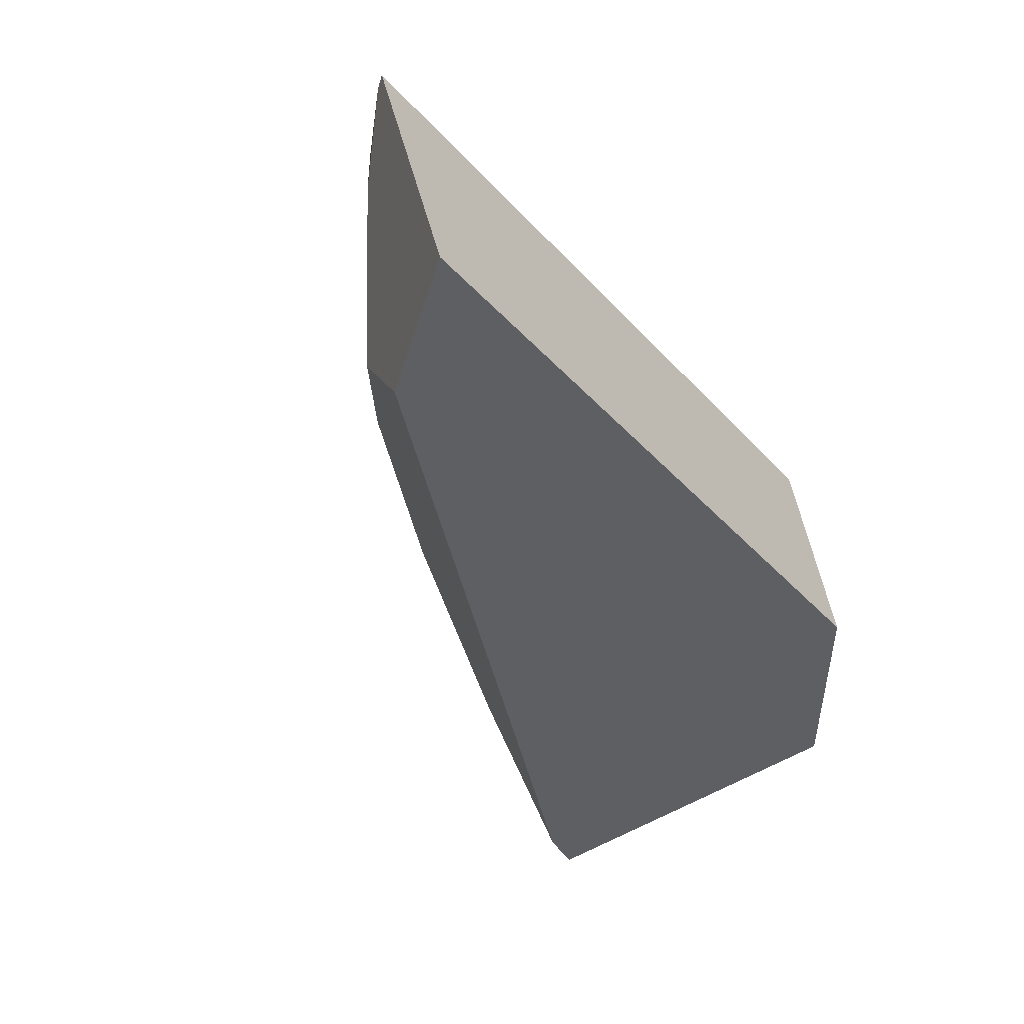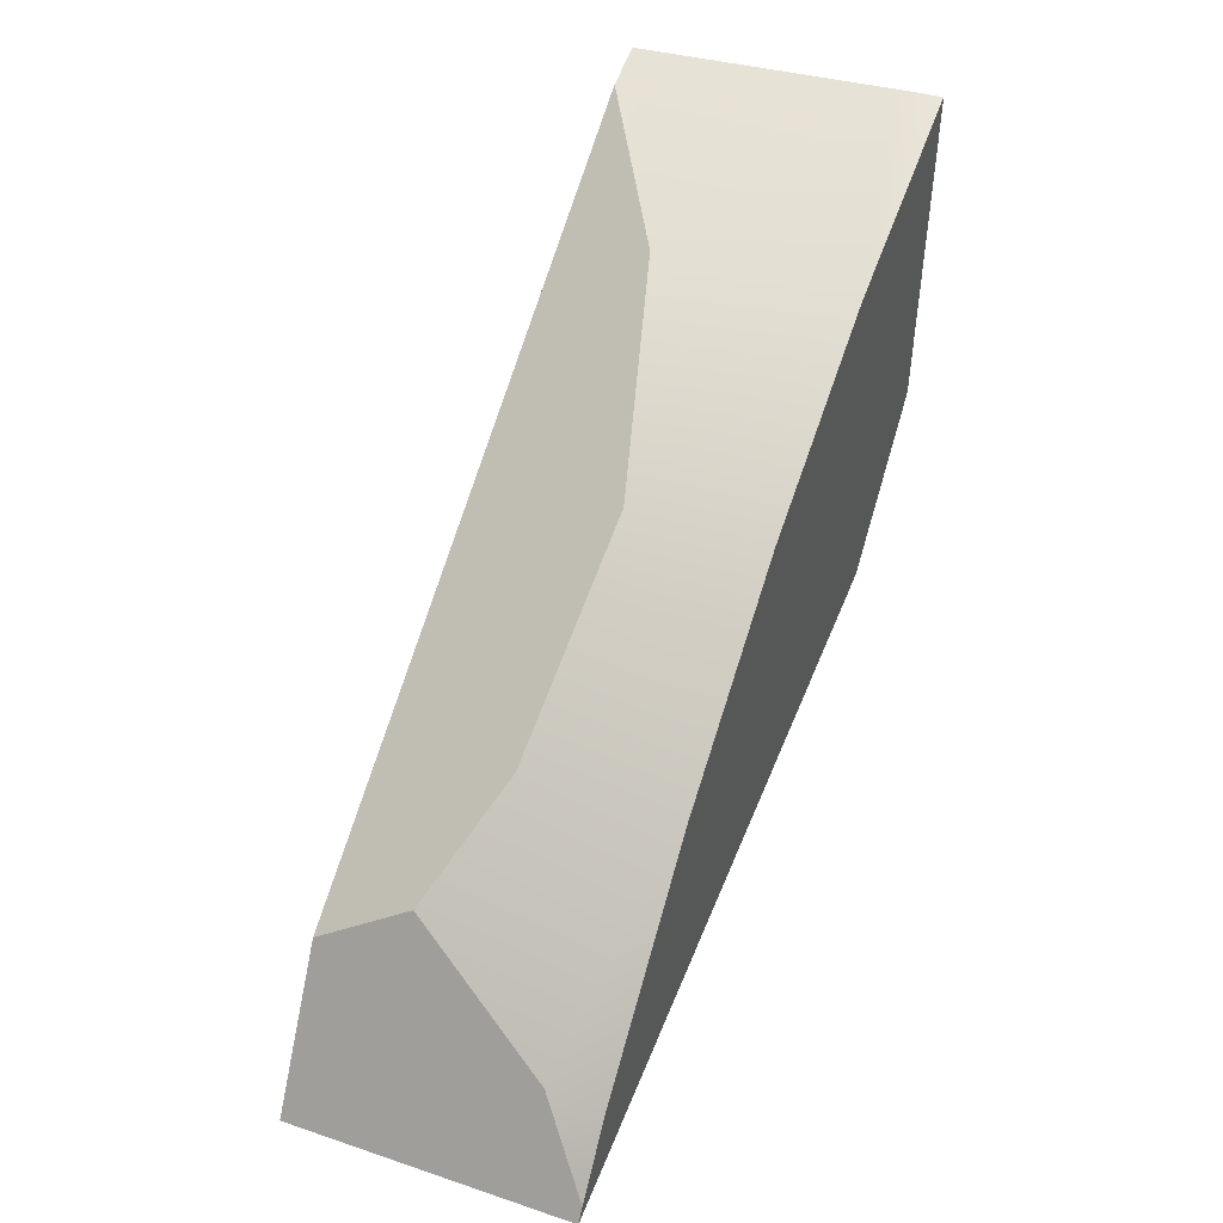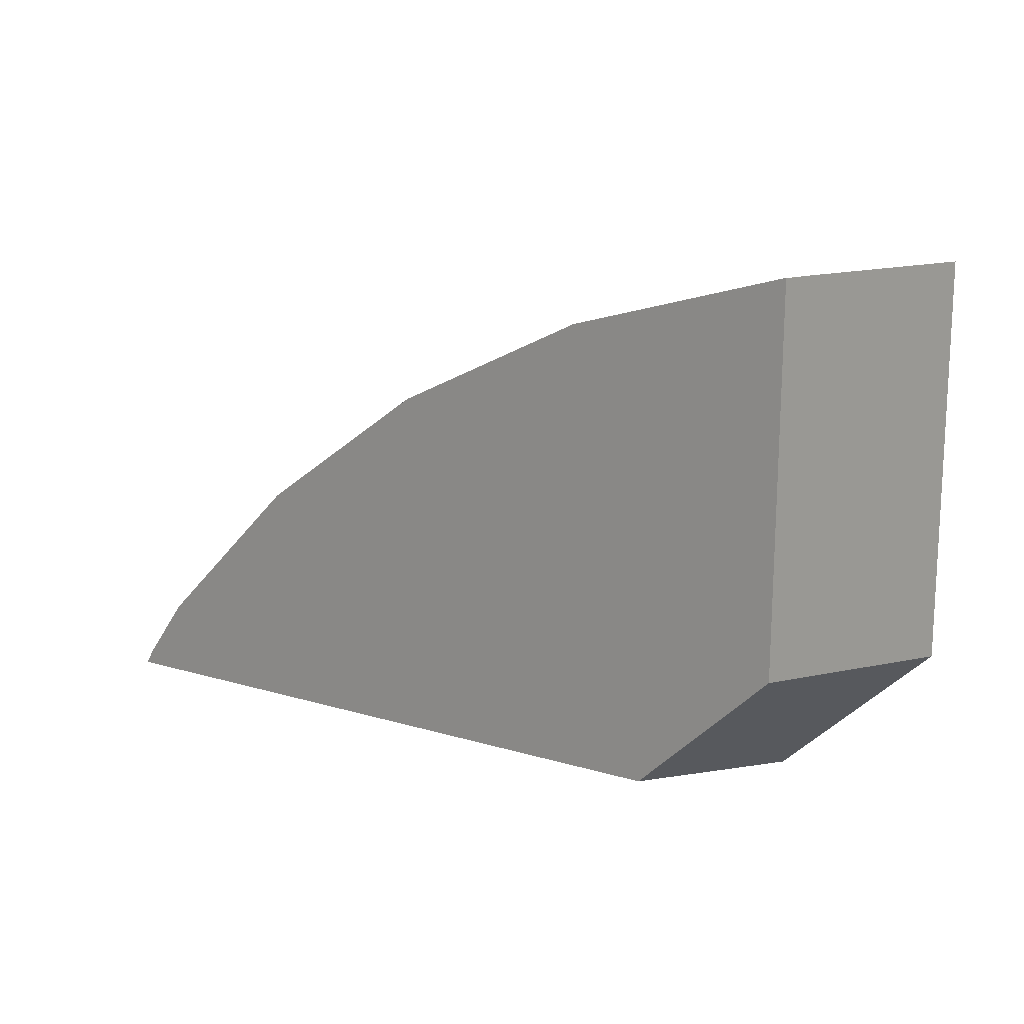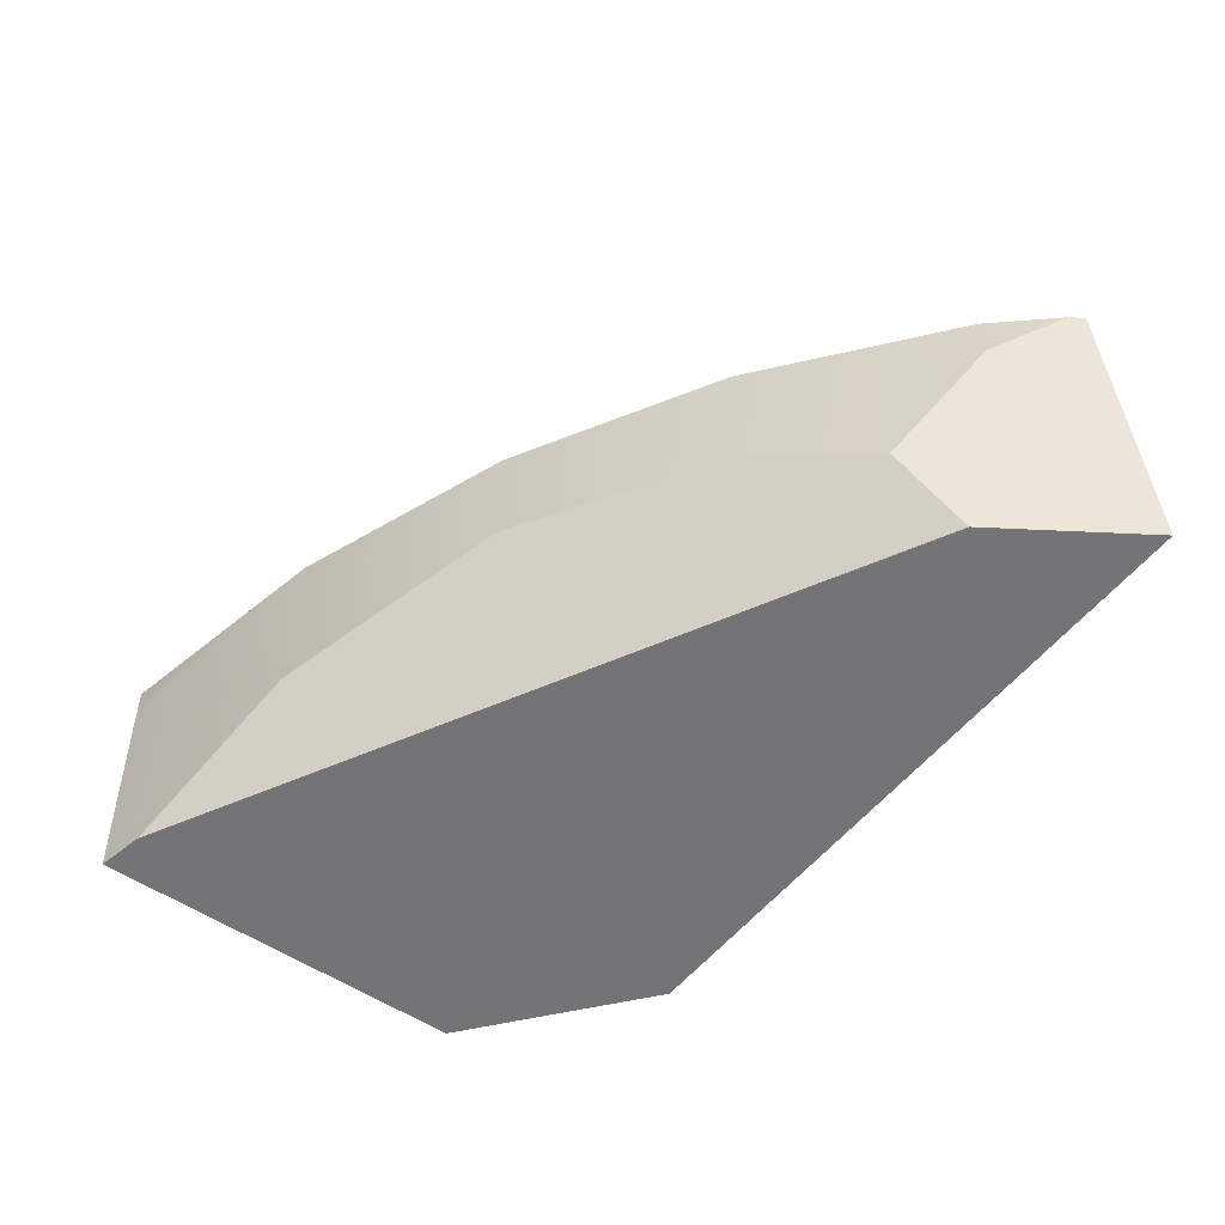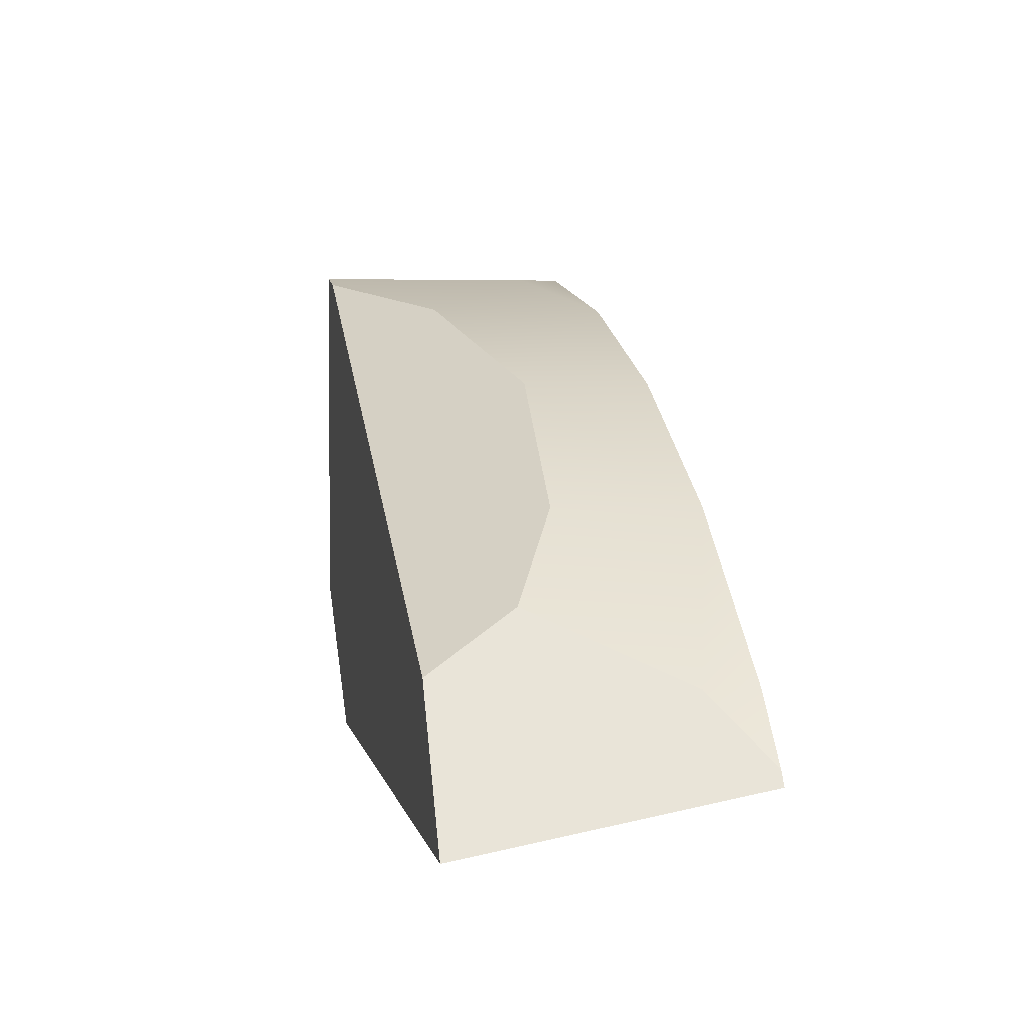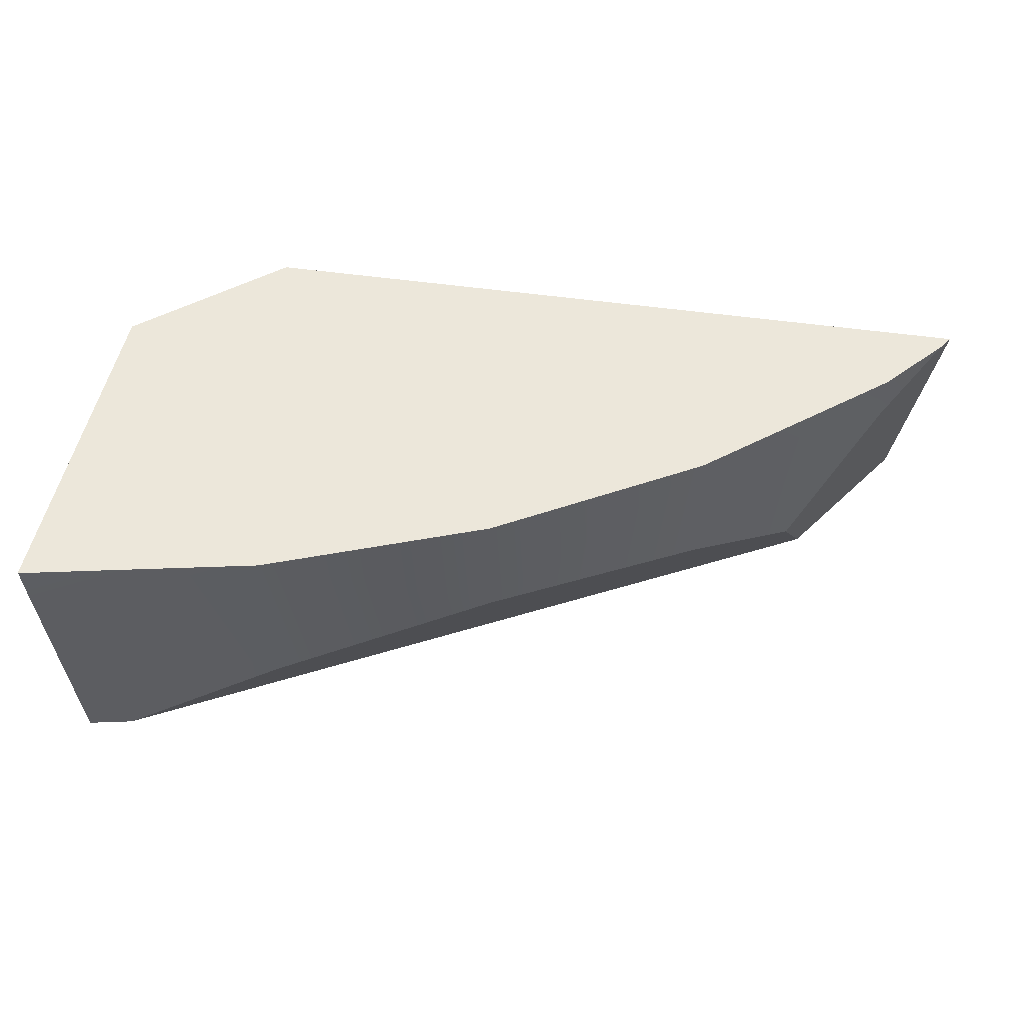
<metadata>
{"format":"obj","ext":"obj","renderer":"f3d","projection":"perspective","resolution":1024,"background":"white","views":[{"elev":-41.5,"azim":-49.0,"up":"+Z"},{"elev":46.6,"azim":-68.9,"up":"+Y"},{"elev":11.7,"azim":43.9,"up":"+Y"},{"elev":-56.3,"azim":-125.9,"up":"+Z"},{"elev":1.6,"azim":-101.3,"up":"+Y"},{"elev":52.5,"azim":-168.8,"up":"+Z"}]}
</metadata>
<code>
g Cylinder001_frag_040
v 0.03725 0.02339 0.008402
v 0.03751 0.02341 0.01208
v 0.03725 0.02339 0.01208
v 0.01799 0.01877 0.01208
v 0.01799 0.01877 -0.003945
v 0.03578 0.02304 -0.01208
v 0.03197 0.02213 -0.01208
v -0.0002988 0.01119 0.001024
v -0.0002988 0.01119 0.01208
v -0.01718 0.0008489 0.01208
v -0.01718 0.0008489 -0.0003682
v -0.03224 -0.01201 0.007619
v -0.02558 -0.006326 -0.004675
v -0.03224 -0.01201 0.01208
v -0.03676 -0.0173 0.01208
v 0.03725 0.02339 0.01208
v 0.03751 0.02341 0.01208
v 0.03696 -0.005313 0.01208
v 0.01799 0.01877 0.01208
v 0.02497 -0.01554 0.01208
v -0.03751 -0.01846 0.01208
v -0.0002988 0.01119 0.01208
v -0.01718 0.0008489 0.01208
v -0.03224 -0.01201 0.01208
v -0.03676 -0.0173 0.01208
v 0.03578 0.02304 -0.01208
v 0.03518 -0.008587 -0.01208
v 0.03696 -0.005313 0.01208
v 0.03751 0.02341 0.01208
v 0.03725 0.02339 0.008402
v 0.03518 -0.008587 -0.01208
v 0.03578 0.02304 -0.01208
v 0.03197 0.02213 -0.01208
v 0.02085 -0.02081 -0.01208
v -0.02705 -0.01131 -0.01208
v -0.03494 -0.02341 -0.01208
v -0.03751 -0.01846 0.01208
v 0.02497 -0.01554 0.01208
v 0.02085 -0.02081 -0.01208
v -0.03494 -0.02341 -0.01208
v -0.03751 -0.01846 0.01208
v -0.03494 -0.02341 -0.01208
v -0.02705 -0.01131 -0.01208
v -0.03676 -0.0173 0.01208
v -0.03224 -0.01201 0.007619
v -0.02558 -0.006326 -0.004675
v -0.02558 -0.006326 -0.004675
v -0.02705 -0.01131 -0.01208
v 0.03197 0.02213 -0.01208
v 0.01799 0.01877 -0.003945
v -0.01718 0.0008489 -0.0003682
v -0.0002988 0.01119 0.001024
v 0.02497 -0.01554 0.01208
v 0.03696 -0.005313 0.01208
v 0.03518 -0.008587 -0.01208
v 0.02085 -0.02081 -0.01208
g Cylinder001_frag_040_0
f 3 2 1
f 4 3 1
f 5 4 1
f 5 1 6
f 6 7 5
f 4 5 8
f 9 4 8
f 9 8 10
f 8 11 10
f 12 10 11
f 11 13 12
f 12 14 10
f 14 12 15
f 18 17 16
f 16 19 18
f 19 20 18
f 19 21 20
f 19 22 21
f 22 23 21
f 23 24 21
f 24 25 21
f 28 27 26
f 26 29 28
f 26 30 29
f 33 32 31
f 31 34 33
f 34 35 33
f 34 36 35
f 39 38 37
f 40 39 37
f 43 42 41
f 41 44 43
f 44 45 43
f 45 46 43
f 49 48 47
f 47 50 49
f 47 51 50
f 51 52 50
f 55 54 53
f 56 55 53

</code>
